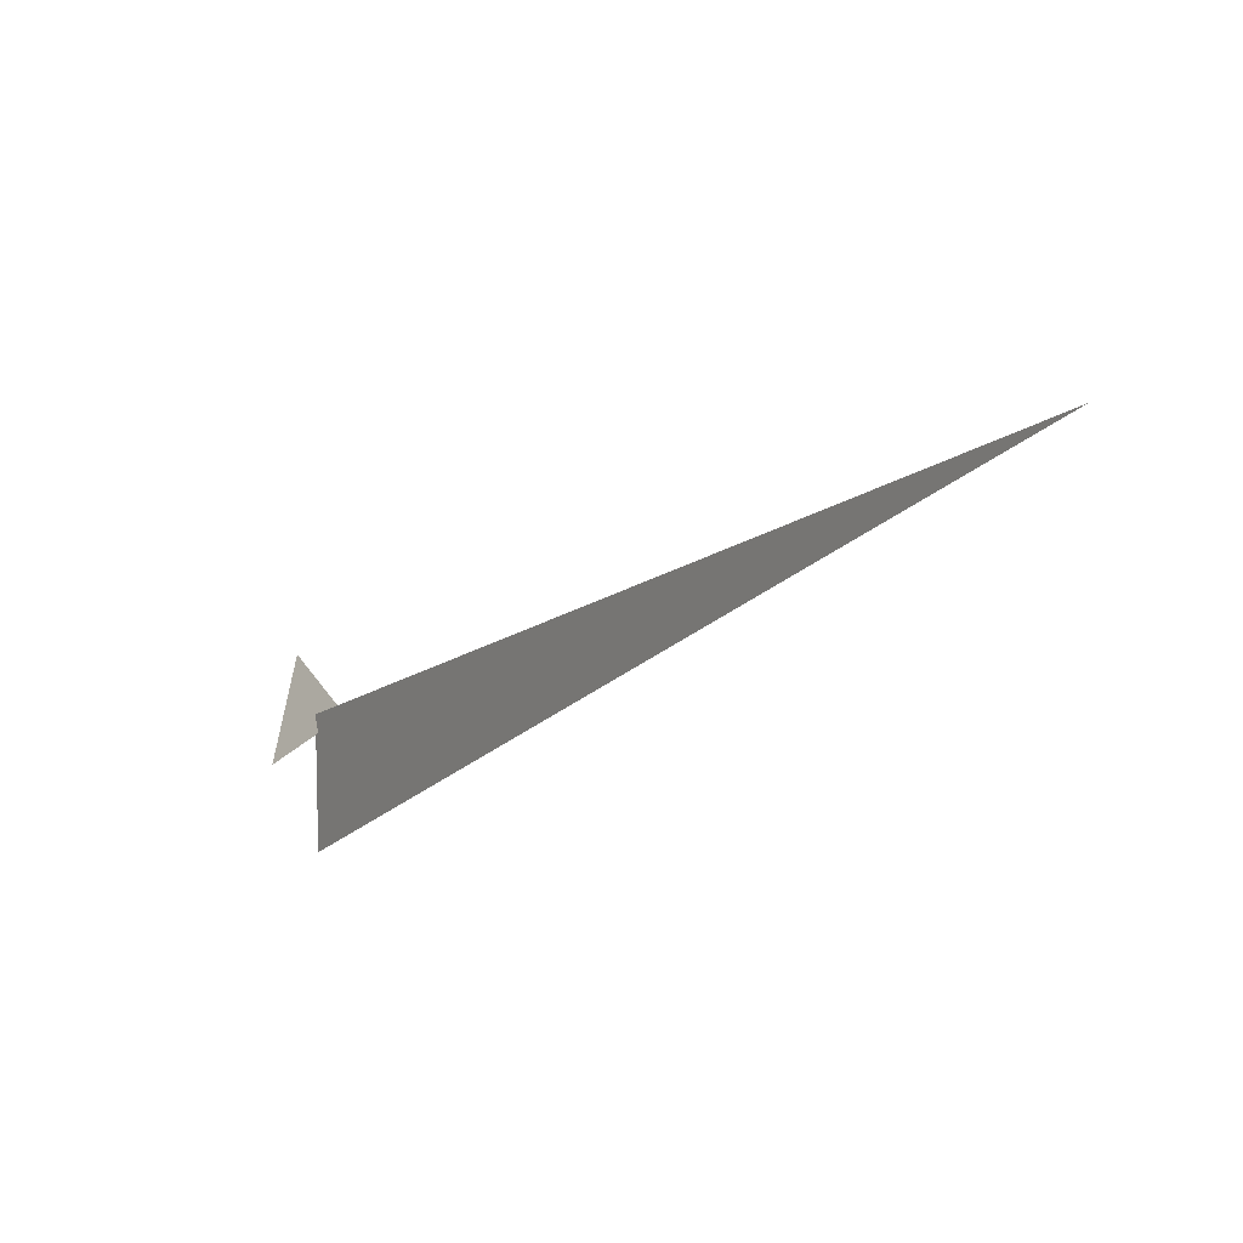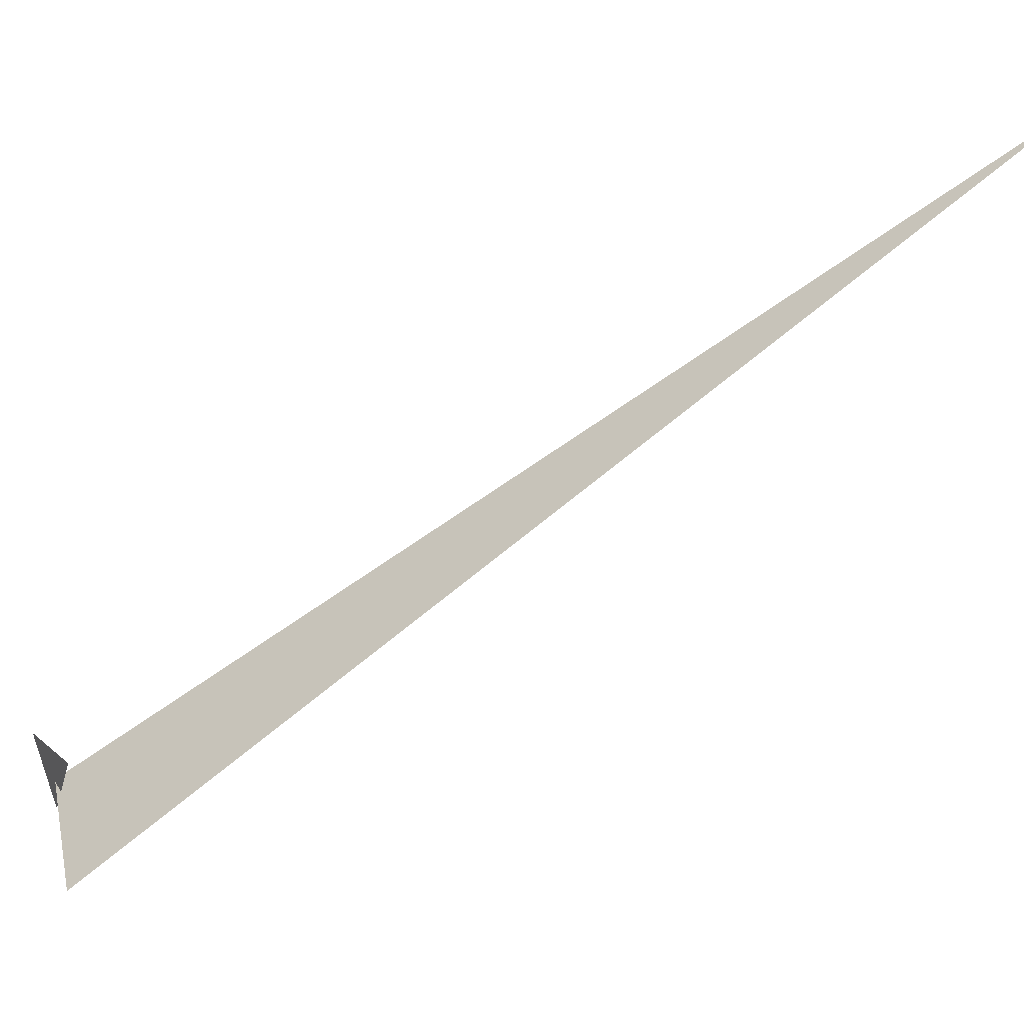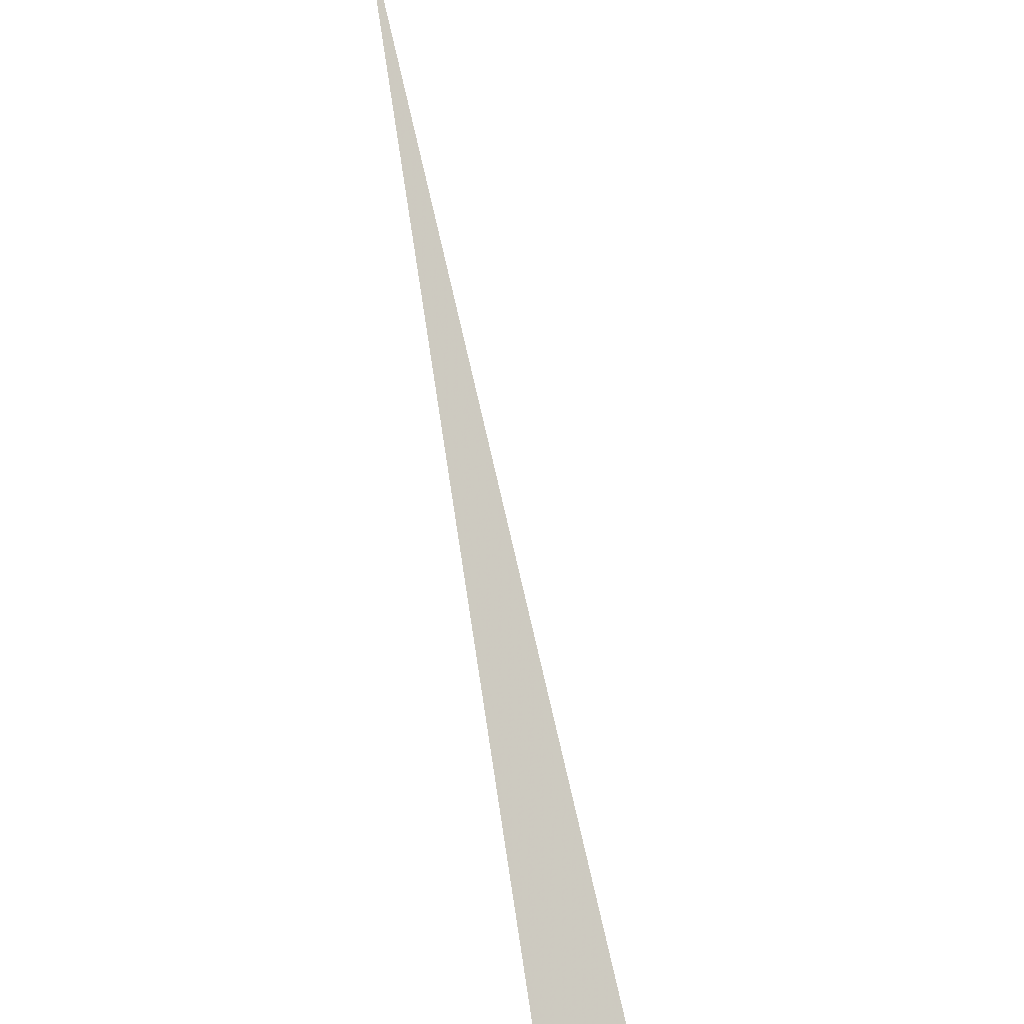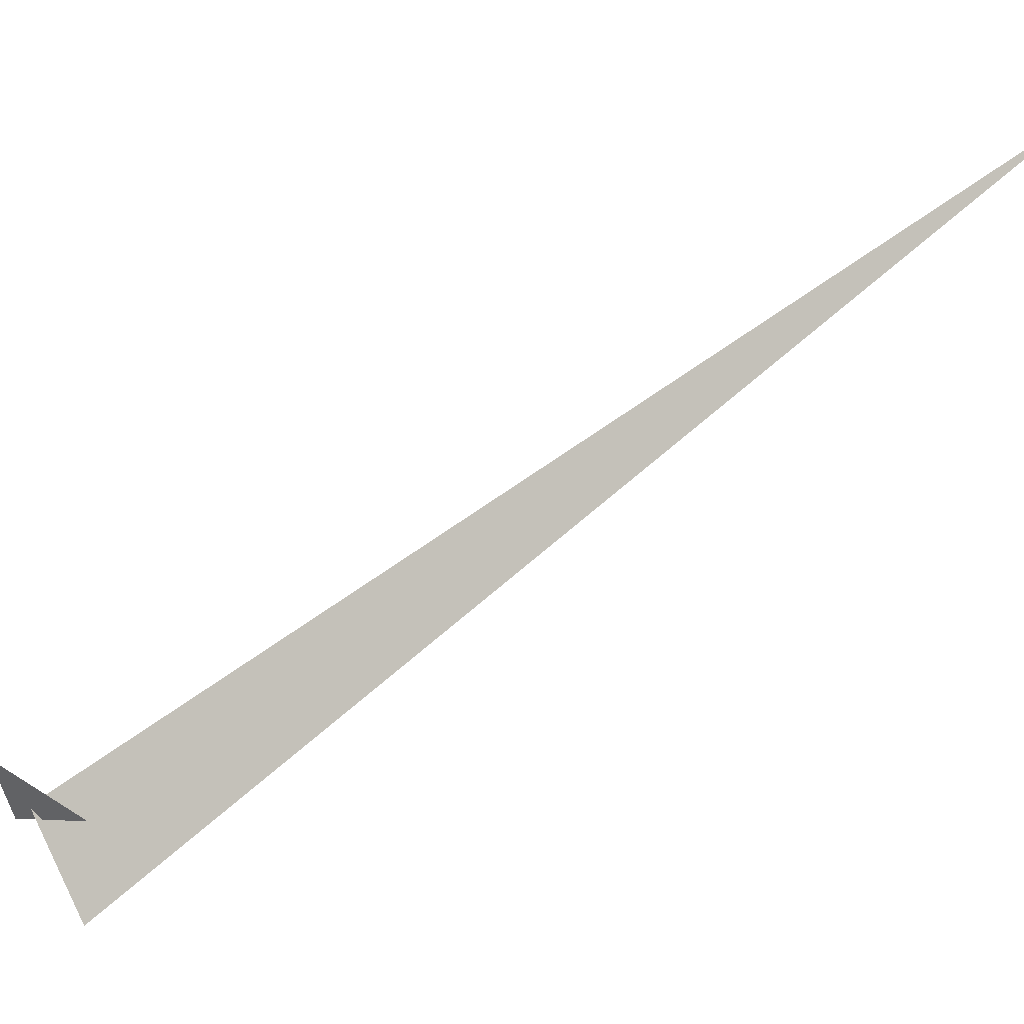
<metadata>
{"format":"obj","ext":"obj","renderer":"f3d","projection":"perspective","resolution":1024,"background":"white","views":[{"elev":-51.7,"azim":-167.3,"up":"+Z"},{"elev":6.9,"azim":153.5,"up":"+Y"},{"elev":-67.8,"azim":-116.4,"up":"+Y"},{"elev":26.9,"azim":130.6,"up":"+Y"}]}
</metadata>
<code>
v 0.04258 5.728 4.836
v -1.35 6.981 3.575
v 0.07423 5.555 4.667
v 0.08008 5.805 4.622
v 0.01612 5.651 4.917
v 0.06071 5.805 4.917
f 1 2 3
f 4 5 6

</code>
